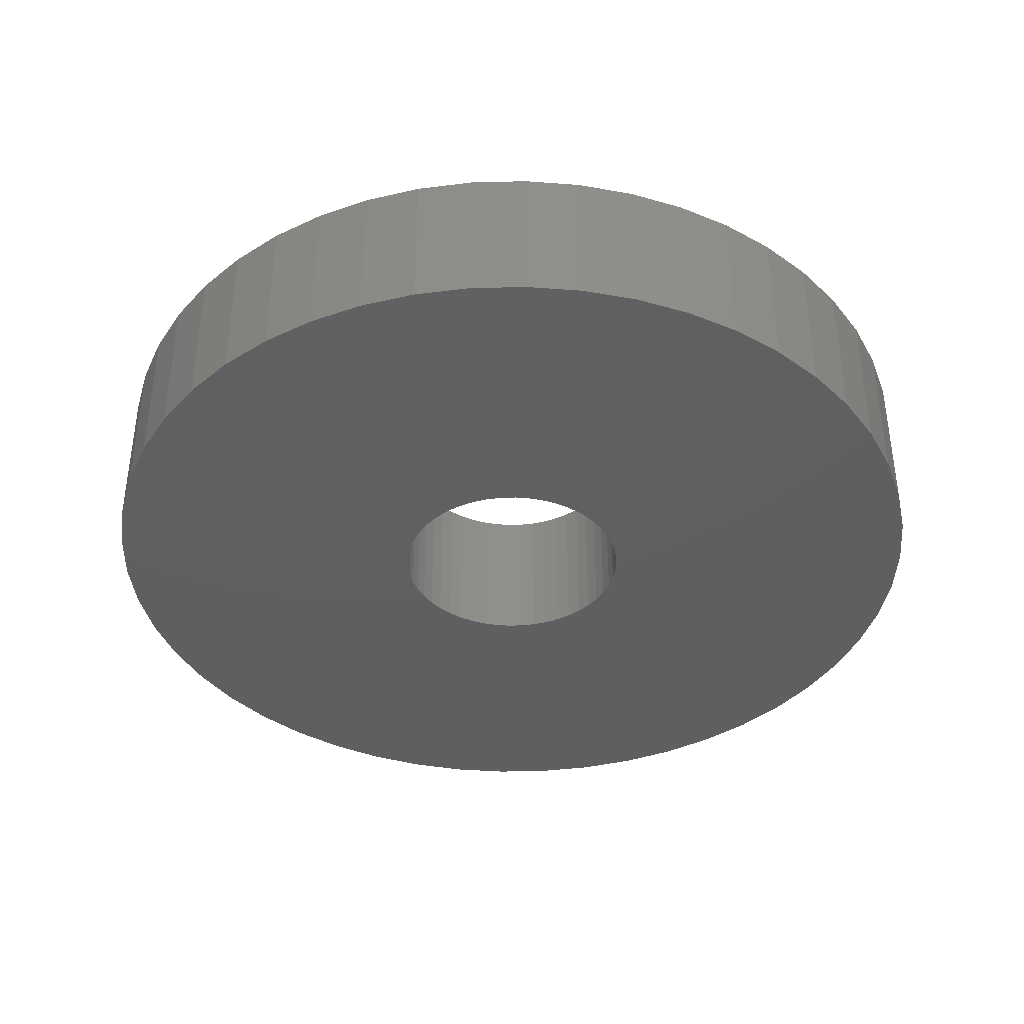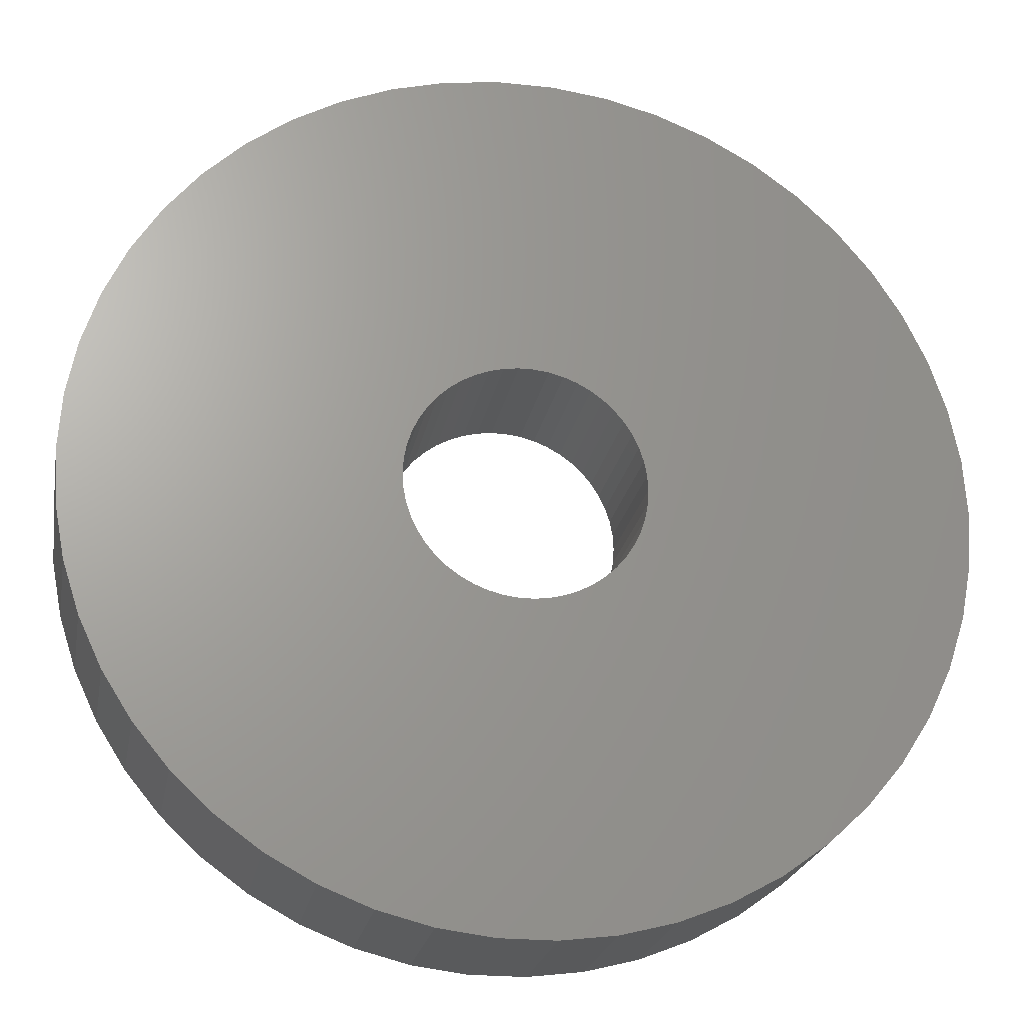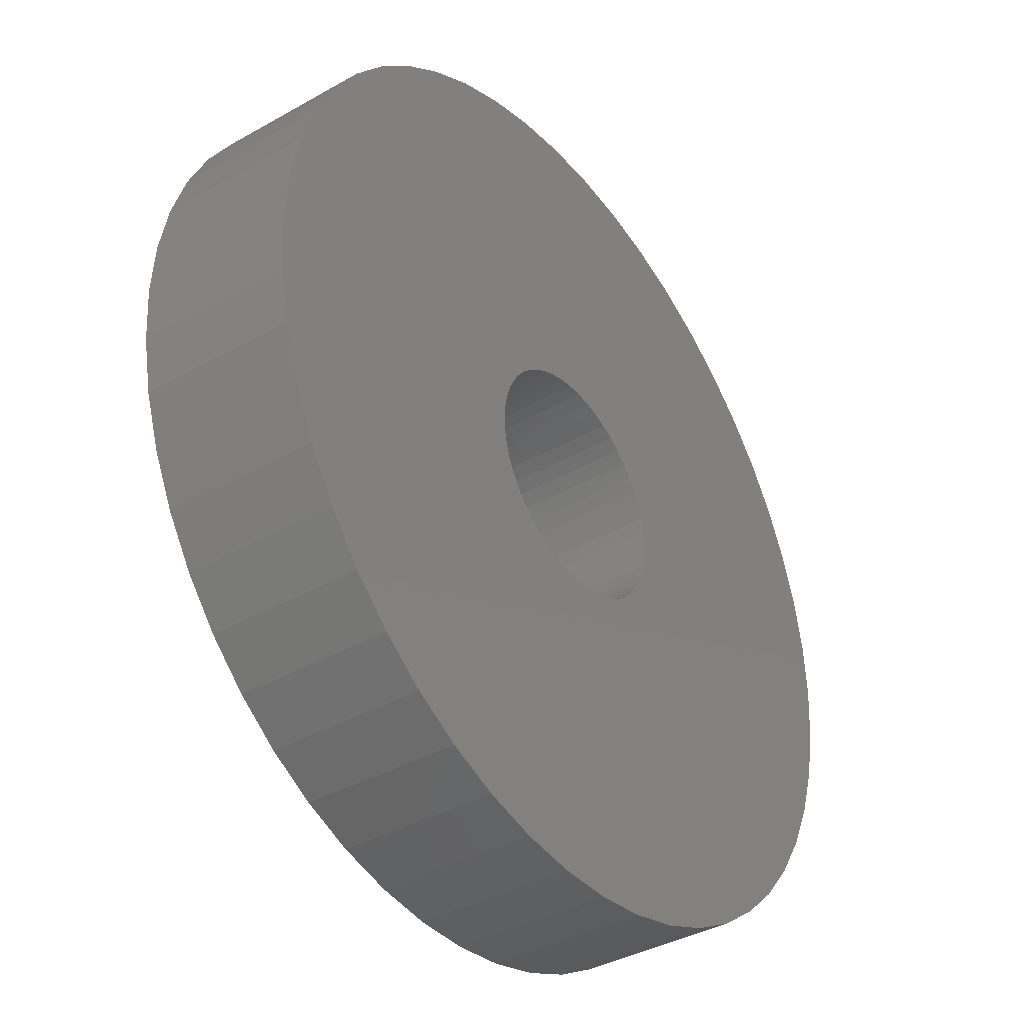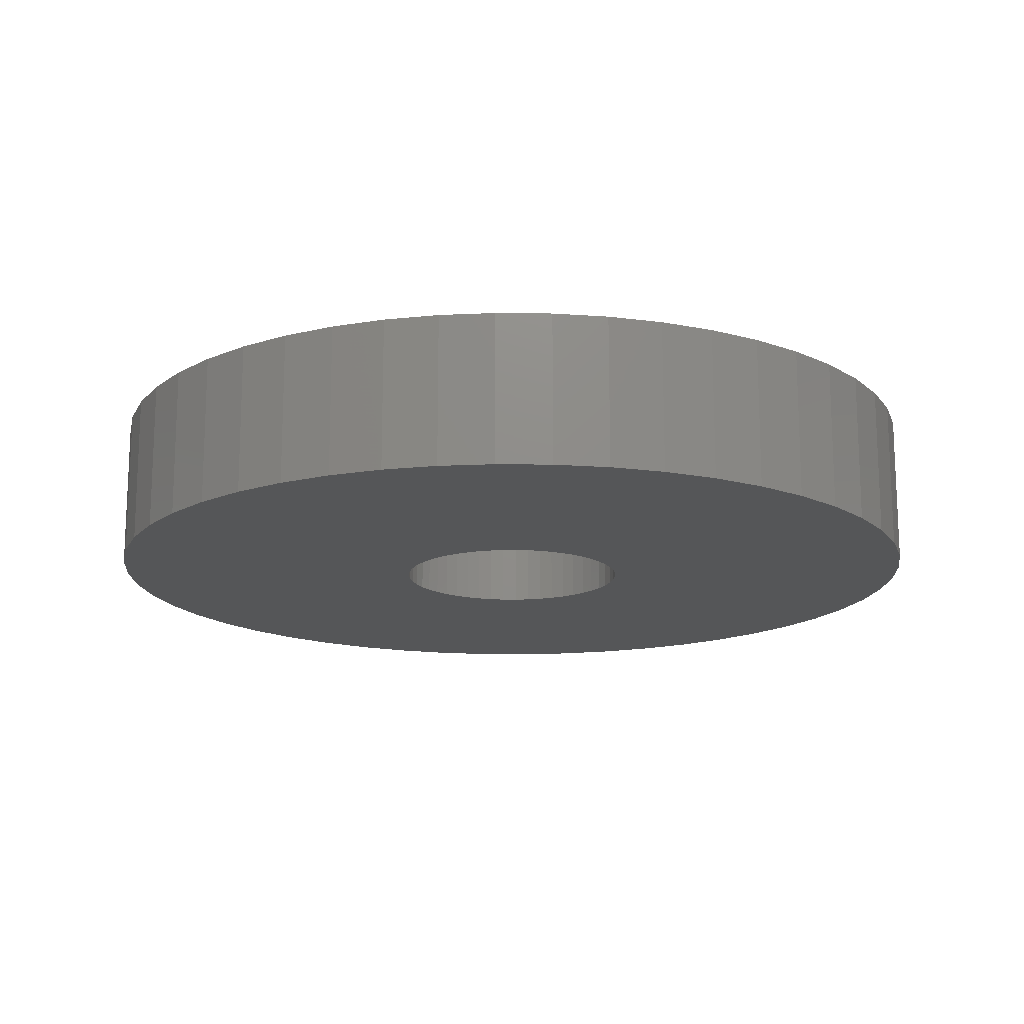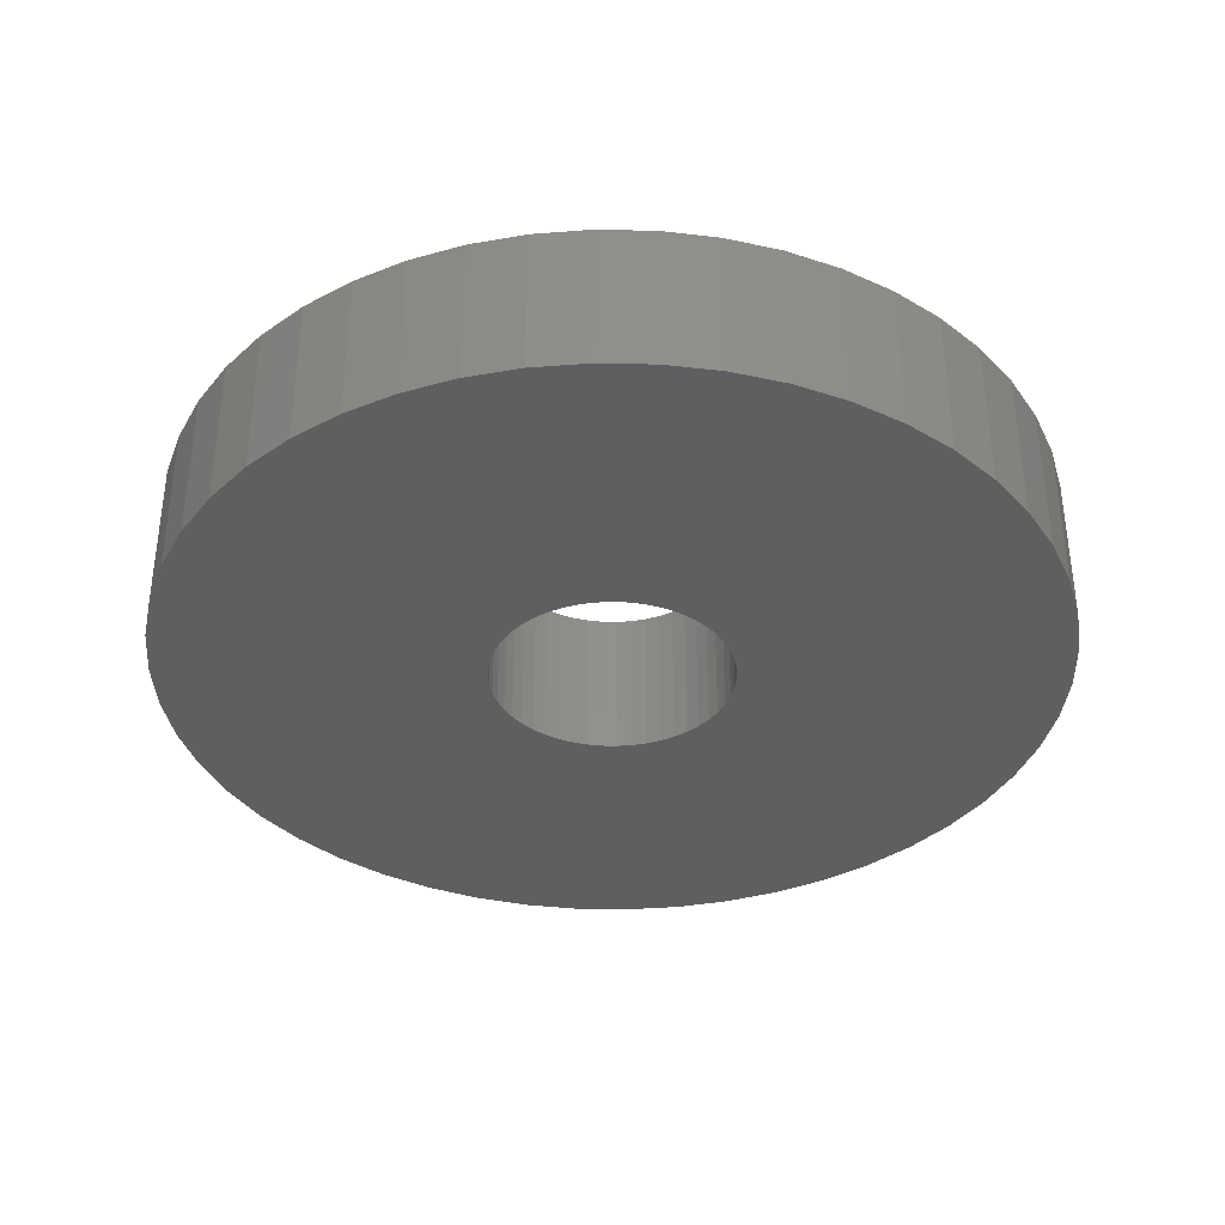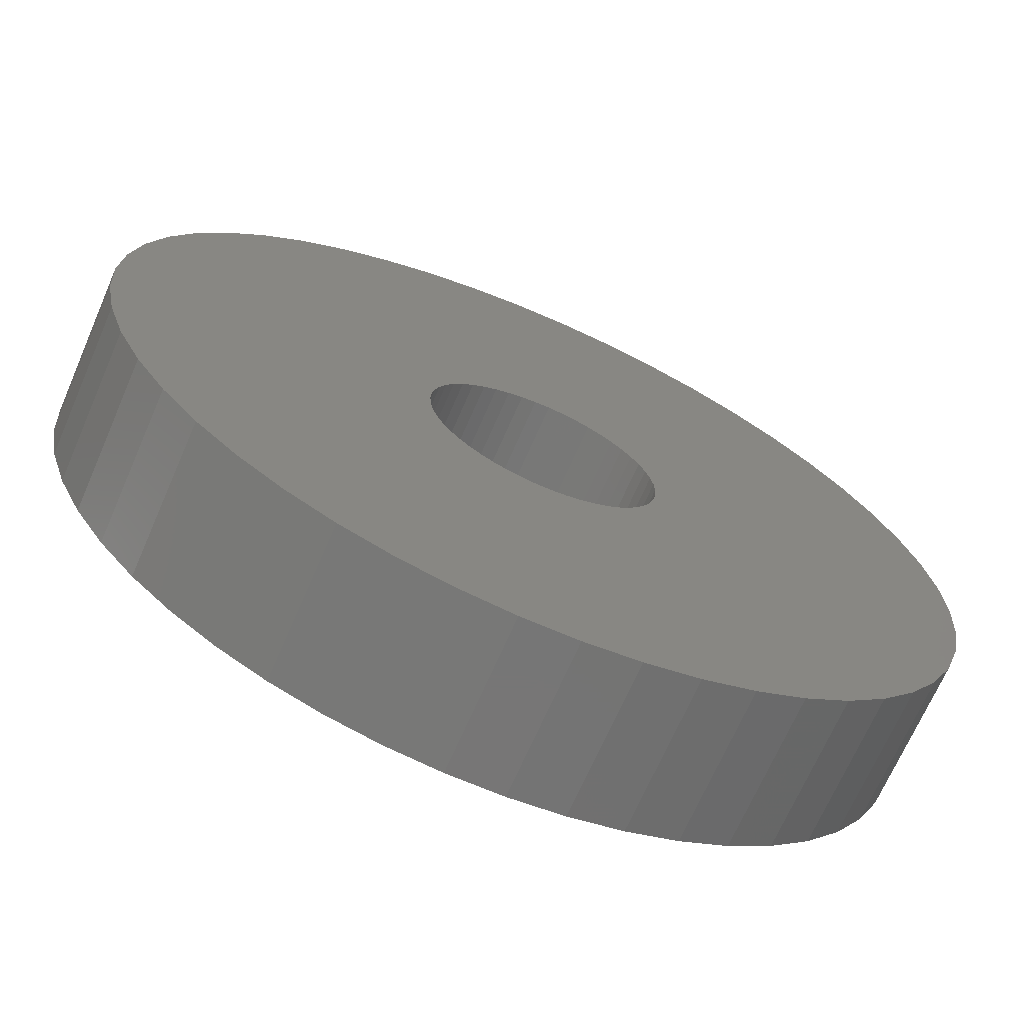
<metadata>
{"format":"stl","ext":"stl","renderer":"f3d","projection":"perspective","resolution":1024,"background":"white","views":[{"elev":-39.3,"azim":117.0,"up":"+Z"},{"elev":-22.7,"azim":169.6,"up":"+Y"},{"elev":-38.4,"azim":125.6,"up":"+Y"},{"elev":-15.7,"azim":178.5,"up":"+Z"},{"elev":-36.8,"azim":-131.1,"up":"+Z"},{"elev":-68.8,"azim":-23.5,"up":"+Y"}]}
</metadata>
<code>
# stl→obj: 200 verts, 400 faces
v 5.75 0 1
v 5.705 0.7207 -1
v 5.705 0.7207 1
v 5.75 0 -1
v -5.75 0 -1
v -5.705 0.7207 1
v -5.705 0.7207 -1
v -5.75 0 1
v 0.361 5.739 -1
v -0.361 5.739 1
v 0.361 5.739 1
v -0.361 5.739 -1
v -0.361 -5.739 -1
v 0.361 -5.739 1
v -0.361 -5.739 1
v 0.361 -5.739 -1
v 4.192 3.936 -1
v 3.665 4.43 1
v 4.192 3.936 1
v 3.665 4.43 -1
v -3.665 4.43 -1
v -4.192 3.936 1
v -3.665 4.43 1
v -4.192 3.936 -1
v -1.777 5.469 -1
v -2.448 5.203 1
v -1.777 5.469 1
v -2.448 5.203 -1
v 5.346 2.117 1
v 5.039 2.77 -1
v 5.039 2.77 1
v 5.346 2.117 -1
v 5.569 1.43 -1
v 5.569 1.43 1
v 2.448 5.203 -1
v 1.777 5.469 1
v 2.448 5.203 1
v 1.777 5.469 -1
v 1.077 5.648 1
v 1.077 5.648 -1
v 3.081 4.855 -1
v 3.081 4.855 1
v -5.346 2.117 -1
v -5.039 2.77 1
v -5.039 2.77 -1
v -5.346 2.117 1
v -5.569 1.43 -1
v -5.569 1.43 1
v -1.077 5.648 1
v -1.077 5.648 -1
v 1.077 -5.648 1
v 1.077 -5.648 -1
v 4.652 3.38 1
v 4.652 3.38 -1
v -4.652 3.38 1
v -4.652 3.38 -1
v 1.55 0 1
v 1.538 0.1943 1
v 5.705 -0.7207 1
v 1.501 0.3855 1
v 1.538 -0.1943 1
v 1.441 0.5706 1
v 5.569 -1.43 1
v 1.358 0.7467 1
v 1.501 -0.3855 1
v 1.254 0.9111 1
v 5.346 -2.117 1
v 1.13 1.061 1
v 1.441 -0.5706 1
v 0.988 1.194 1
v 5.039 -2.77 1
v 0.8305 1.309 1
v 1.358 -0.7467 1
v 0.66 1.402 1
v 4.652 -3.38 1
v 1.254 -0.9111 1
v 0.479 1.474 1
v 0.2904 1.523 1
v 0.09732 1.547 1
v -0.09732 1.547 1
v -0.2904 1.523 1
v -0.479 1.474 1
v -0.66 1.402 1
v -0.8305 1.309 1
v -3.081 4.855 1
v -0.988 1.194 1
v -1.13 1.061 1
v -1.254 0.9111 1
v 4.192 -3.936 1
v 1.13 -1.061 1
v 3.665 -4.43 1
v 0.988 -1.194 1
v 3.081 -4.855 1
v 0.8305 -1.309 1
v 2.448 -5.203 1
v 0.66 -1.402 1
v 1.777 -5.469 1
v 0.479 -1.474 1
v 0.2904 -1.523 1
v 0.09732 -1.547 1
v -0.09732 -1.547 1
v -0.2904 -1.523 1
v -1.077 -5.648 1
v -0.479 -1.474 1
v -1.777 -5.469 1
v -0.66 -1.402 1
v -2.448 -5.203 1
v -0.8305 -1.309 1
v -3.081 -4.855 1
v -0.988 -1.194 1
v -3.665 -4.43 1
v -1.13 -1.061 1
v -4.192 -3.936 1
v -1.254 -0.9111 1
v -4.652 -3.38 1
v -1.358 -0.7467 1
v -5.039 -2.77 1
v -1.441 -0.5706 1
v -5.346 -2.117 1
v -1.501 -0.3855 1
v -5.569 -1.43 1
v -1.538 -0.1943 1
v -5.705 -0.7207 1
v -1.55 0 1
v -1.358 0.7467 1
v -1.441 0.5706 1
v -1.501 0.3855 1
v -1.538 0.1943 1
v -3.081 4.855 -1
v 5.705 -0.7207 -1
v 5.569 -1.43 -1
v -4.192 -3.936 -1
v -3.665 -4.43 -1
v -5.039 -2.77 -1
v -5.346 -2.117 -1
v -4.652 -3.38 -1
v 1.55 0 -1
v 1.538 -0.1943 -1
v 1.501 -0.3855 -1
v 5.346 -2.117 -1
v 1.538 0.1943 -1
v 1.441 -0.5706 -1
v 5.039 -2.77 -1
v 1.358 -0.7467 -1
v 4.652 -3.38 -1
v 1.501 0.3855 -1
v 1.254 -0.9111 -1
v 4.192 -3.936 -1
v 1.13 -1.061 -1
v 3.665 -4.43 -1
v 1.441 0.5706 -1
v 0.988 -1.194 -1
v 3.081 -4.855 -1
v 0.8305 -1.309 -1
v 2.448 -5.203 -1
v 1.358 0.7467 -1
v 0.66 -1.402 -1
v 1.777 -5.469 -1
v 1.254 0.9111 -1
v 0.479 -1.474 -1
v 0.2904 -1.523 -1
v 0.09732 -1.547 -1
v -0.09732 -1.547 -1
v -0.2904 -1.523 -1
v -1.077 -5.648 -1
v -0.479 -1.474 -1
v -1.777 -5.469 -1
v -0.66 -1.402 -1
v -2.448 -5.203 -1
v -0.8305 -1.309 -1
v -3.081 -4.855 -1
v -0.988 -1.194 -1
v -1.13 -1.061 -1
v -1.254 -0.9111 -1
v 1.13 1.061 -1
v 0.988 1.194 -1
v 0.8305 1.309 -1
v 0.66 1.402 -1
v 0.479 1.474 -1
v 0.2904 1.523 -1
v 0.09732 1.547 -1
v -0.09732 1.547 -1
v -0.2904 1.523 -1
v -0.479 1.474 -1
v -0.66 1.402 -1
v -0.8305 1.309 -1
v -0.988 1.194 -1
v -1.13 1.061 -1
v -1.254 0.9111 -1
v -1.358 0.7467 -1
v -1.441 0.5706 -1
v -1.501 0.3855 -1
v -1.538 0.1943 -1
v -1.55 0 -1
v -1.358 -0.7467 -1
v -1.441 -0.5706 -1
v -1.501 -0.3855 -1
v -5.569 -1.43 -1
v -1.538 -0.1943 -1
v -5.705 -0.7207 -1
f 1 2 3
f 2 1 4
f 5 6 7
f 6 5 8
f 9 10 11
f 10 9 12
f 13 14 15
f 14 13 16
f 17 18 19
f 18 17 20
f 21 22 23
f 22 21 24
f 25 26 27
f 26 25 28
f 29 30 31
f 30 29 32
f 3 33 34
f 33 3 2
f 35 36 37
f 36 35 38
f 38 39 36
f 39 38 40
f 41 37 42
f 37 41 35
f 43 44 45
f 44 43 46
f 47 46 43
f 46 47 48
f 12 49 10
f 49 12 50
f 16 51 14
f 51 16 52
f 34 32 29
f 32 34 33
f 53 17 19
f 17 53 54
f 31 54 53
f 54 31 30
f 40 11 39
f 11 40 9
f 20 42 18
f 42 20 41
f 45 55 56
f 55 45 44
f 56 22 24
f 22 56 55
f 7 48 47
f 48 7 6
f 57 1 3
f 58 3 34
f 1 57 59
f 60 34 29
f 61 59 57
f 62 29 31
f 59 61 63
f 64 31 53
f 65 63 61
f 66 53 19
f 63 65 67
f 68 19 18
f 69 67 65
f 70 18 42
f 67 69 71
f 72 42 37
f 73 71 69
f 74 37 36
f 71 73 75
f 76 75 73
f 3 58 57
f 34 60 58
f 29 62 60
f 31 64 62
f 53 66 64
f 19 68 66
f 77 36 39
f 18 70 68
f 42 72 70
f 37 74 72
f 36 77 74
f 78 39 11
f 39 78 77
f 11 79 78
f 11 80 79
f 10 80 11
f 80 10 81
f 49 81 10
f 81 49 82
f 27 82 49
f 82 27 83
f 26 83 27
f 83 26 84
f 85 84 26
f 84 85 86
f 23 86 85
f 86 23 87
f 22 87 23
f 55 88 22
f 87 22 88
f 75 76 89
f 90 89 76
f 89 90 91
f 92 91 90
f 91 92 93
f 94 93 92
f 93 94 95
f 96 95 94
f 95 96 97
f 98 97 96
f 97 98 51
f 99 51 98
f 51 99 14
f 100 14 99
f 101 14 100
f 15 101 102
f 101 15 14
f 103 102 104
f 105 104 106
f 107 106 108
f 109 108 110
f 102 103 15
f 111 110 112
f 113 112 114
f 115 114 116
f 117 116 118
f 119 118 120
f 121 120 122
f 104 105 103
f 123 122 124
f 88 55 125
f 44 125 55
f 106 107 105
f 125 44 126
f 108 109 107
f 46 126 44
f 110 111 109
f 126 46 127
f 112 113 111
f 48 127 46
f 114 115 113
f 127 48 128
f 116 117 115
f 6 128 48
f 118 119 117
f 128 6 124
f 120 121 119
f 8 124 6
f 122 123 121
f 124 8 123
f 28 85 26
f 85 28 129
f 129 23 85
f 23 129 21
f 50 27 49
f 27 50 25
f 59 4 1
f 4 59 130
f 63 130 59
f 130 63 131
f 132 111 113
f 111 132 133
f 134 119 135
f 119 134 117
f 136 117 134
f 117 136 115
f 137 4 130
f 138 130 131
f 4 137 2
f 139 131 140
f 141 2 137
f 142 140 143
f 2 141 33
f 144 143 145
f 146 33 141
f 147 145 148
f 33 146 32
f 149 148 150
f 151 32 146
f 152 150 153
f 32 151 30
f 154 153 155
f 156 30 151
f 157 155 158
f 30 156 54
f 159 54 156
f 130 138 137
f 131 139 138
f 140 142 139
f 143 144 142
f 145 147 144
f 148 149 147
f 160 158 52
f 150 152 149
f 153 154 152
f 155 157 154
f 158 160 157
f 161 52 16
f 52 161 160
f 16 162 161
f 16 163 162
f 13 163 16
f 163 13 164
f 165 164 13
f 164 165 166
f 167 166 165
f 166 167 168
f 169 168 167
f 168 169 170
f 171 170 169
f 170 171 172
f 133 172 171
f 172 133 173
f 132 173 133
f 136 174 132
f 173 132 174
f 54 159 17
f 175 17 159
f 17 175 20
f 176 20 175
f 20 176 41
f 177 41 176
f 41 177 35
f 178 35 177
f 35 178 38
f 179 38 178
f 38 179 40
f 180 40 179
f 40 180 9
f 181 9 180
f 182 9 181
f 12 182 183
f 182 12 9
f 50 183 184
f 25 184 185
f 28 185 186
f 129 186 187
f 183 50 12
f 21 187 188
f 24 188 189
f 56 189 190
f 45 190 191
f 43 191 192
f 47 192 193
f 184 25 50
f 7 193 194
f 174 136 195
f 134 195 136
f 185 28 25
f 195 134 196
f 186 129 28
f 135 196 134
f 187 21 129
f 196 135 197
f 188 24 21
f 198 197 135
f 189 56 24
f 197 198 199
f 190 45 56
f 200 199 198
f 191 43 45
f 199 200 194
f 192 47 43
f 5 194 200
f 193 7 47
f 194 5 7
f 155 93 95
f 93 155 153
f 71 140 67
f 140 71 143
f 132 115 136
f 115 132 113
f 135 121 198
f 121 135 119
f 150 89 91
f 89 150 148
f 158 95 97
f 95 158 155
f 52 97 51
f 97 52 158
f 75 143 71
f 143 75 145
f 89 145 75
f 145 89 148
f 67 131 63
f 131 67 140
f 165 15 103
f 15 165 13
f 169 105 107
f 105 169 167
f 133 109 111
f 109 133 171
f 198 123 200
f 123 198 121
f 200 8 5
f 8 200 123
f 153 91 93
f 91 153 150
f 167 103 105
f 103 167 165
f 171 107 109
f 107 171 169
f 137 58 141
f 58 137 57
f 124 193 128
f 193 124 194
f 182 79 80
f 79 182 181
f 162 101 100
f 101 162 163
f 176 68 70
f 68 176 175
f 188 86 87
f 86 188 187
f 185 82 83
f 82 185 184
f 151 64 156
f 64 151 62
f 156 66 159
f 66 156 64
f 179 74 77
f 74 179 178
f 180 77 78
f 77 180 179
f 177 70 72
f 70 177 176
f 126 190 125
f 190 126 191
f 88 188 87
f 188 88 189
f 127 191 126
f 191 127 192
f 186 83 84
f 83 186 185
f 184 81 82
f 81 184 183
f 157 98 96
f 98 157 160
f 146 62 151
f 62 146 60
f 141 60 146
f 60 141 58
f 159 68 175
f 68 159 66
f 181 78 79
f 78 181 180
f 178 72 74
f 72 178 177
f 125 189 88
f 189 125 190
f 128 192 127
f 192 128 193
f 187 84 86
f 84 187 186
f 183 80 81
f 80 183 182
f 138 57 137
f 57 138 61
f 142 65 139
f 65 142 69
f 139 61 138
f 61 139 65
f 112 174 114
f 174 112 173
f 161 100 99
f 100 161 162
f 152 94 92
f 94 152 154
f 147 73 144
f 73 147 76
f 164 104 102
f 104 164 166
f 118 197 120
f 197 118 196
f 149 76 147
f 76 149 90
f 154 96 94
f 96 154 157
f 144 69 142
f 69 144 73
f 163 102 101
f 102 163 164
f 166 106 104
f 106 166 168
f 114 195 116
f 195 114 174
f 116 196 118
f 196 116 195
f 120 199 122
f 199 120 197
f 122 194 124
f 194 122 199
f 149 92 90
f 92 149 152
f 160 99 98
f 99 160 161
f 168 108 106
f 108 168 170
f 170 110 108
f 110 170 172
f 172 112 110
f 112 172 173

</code>
